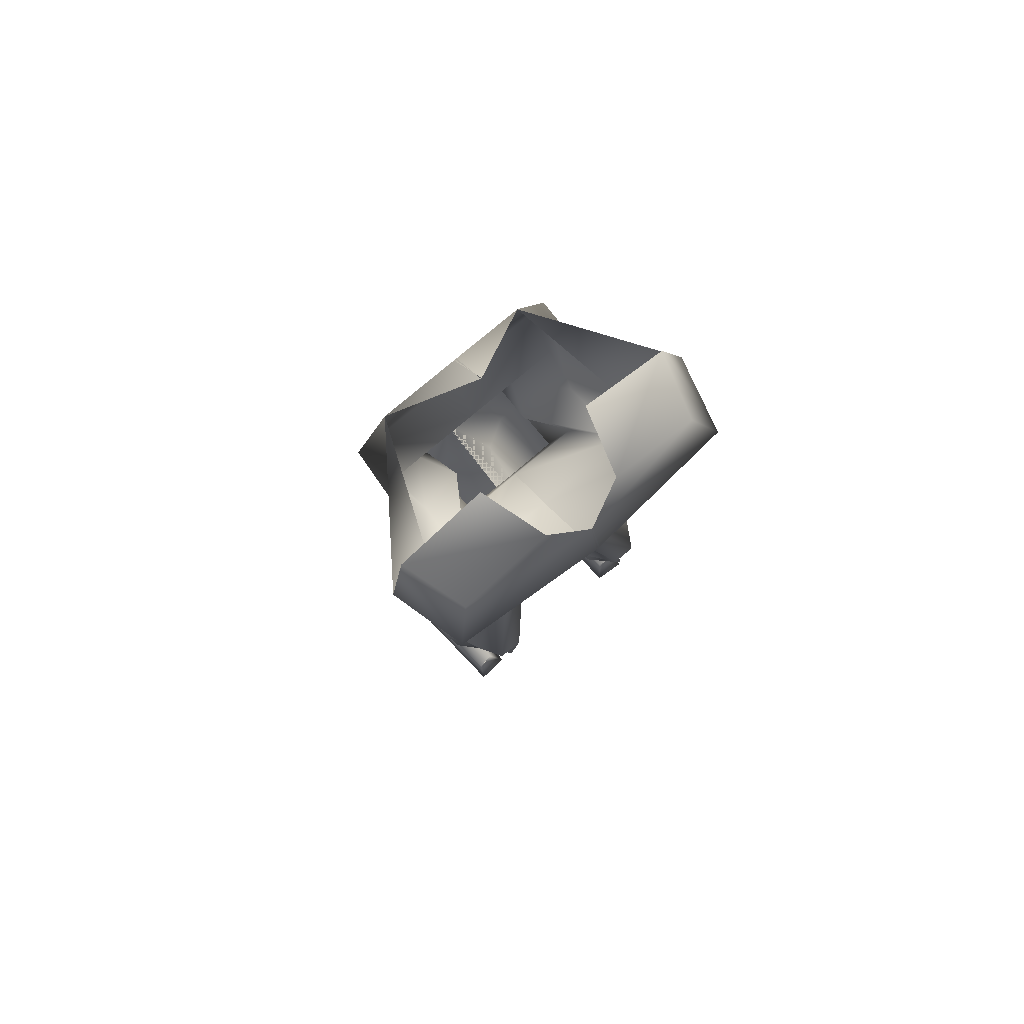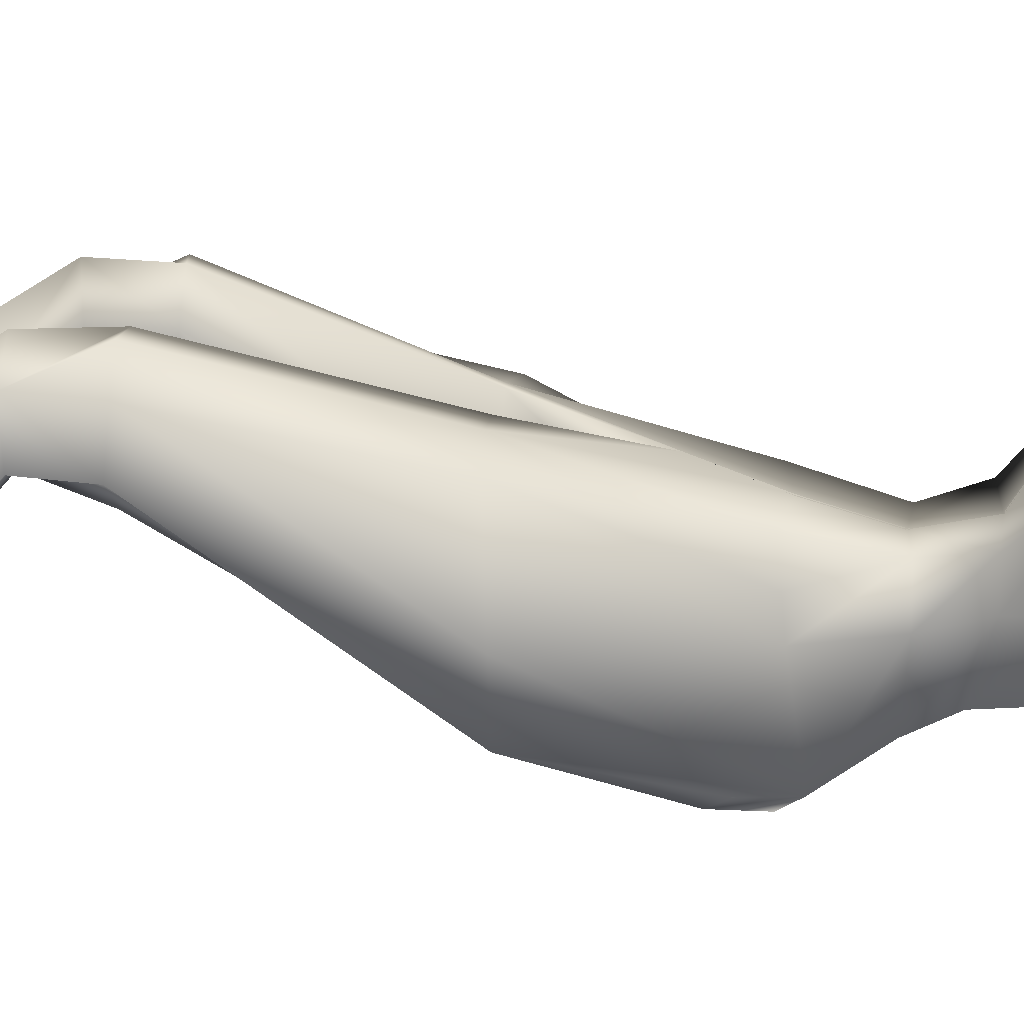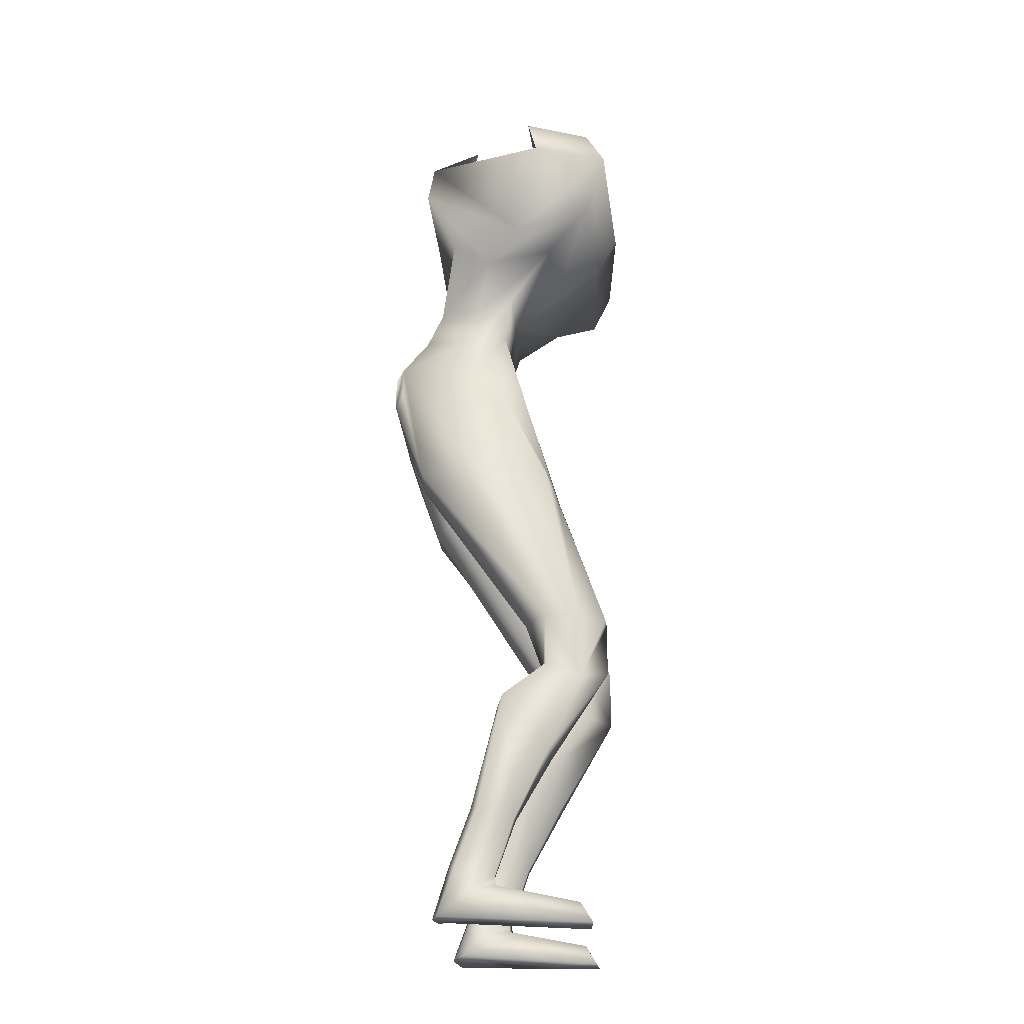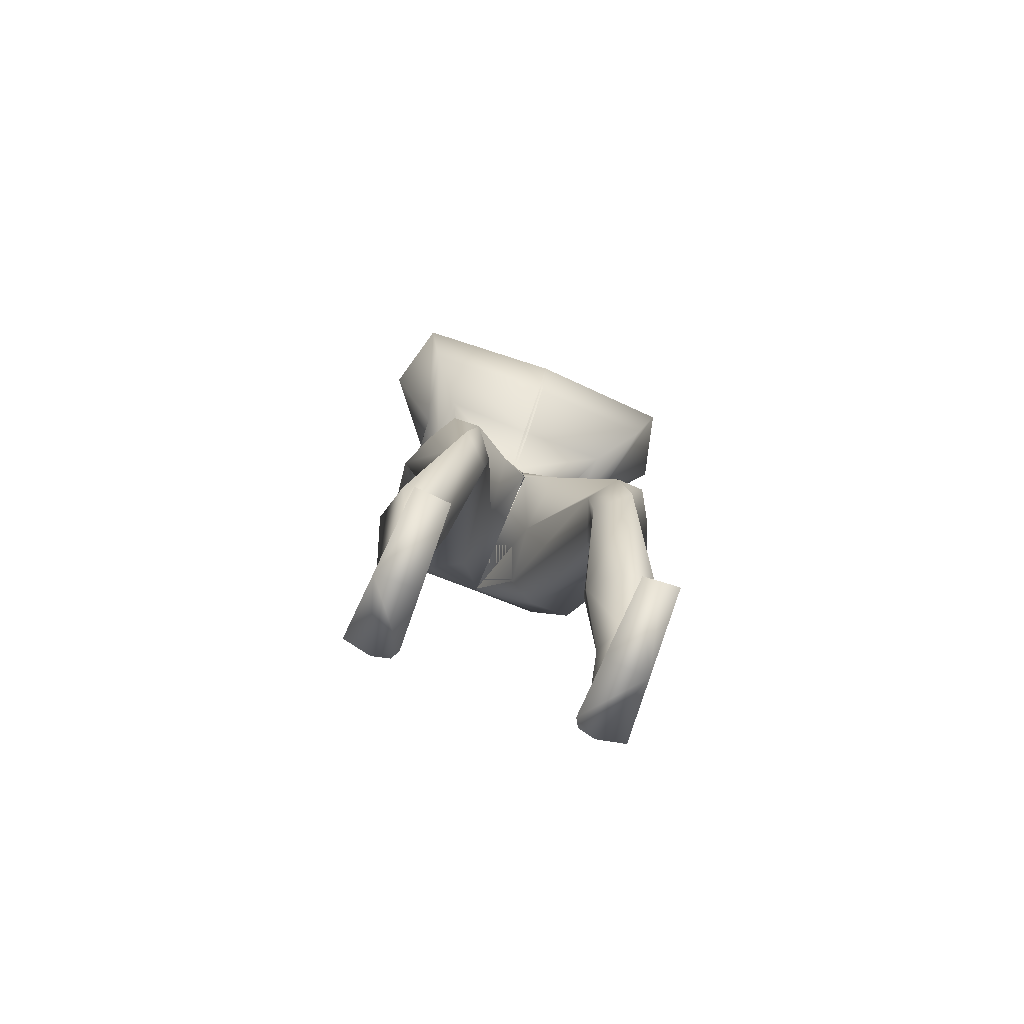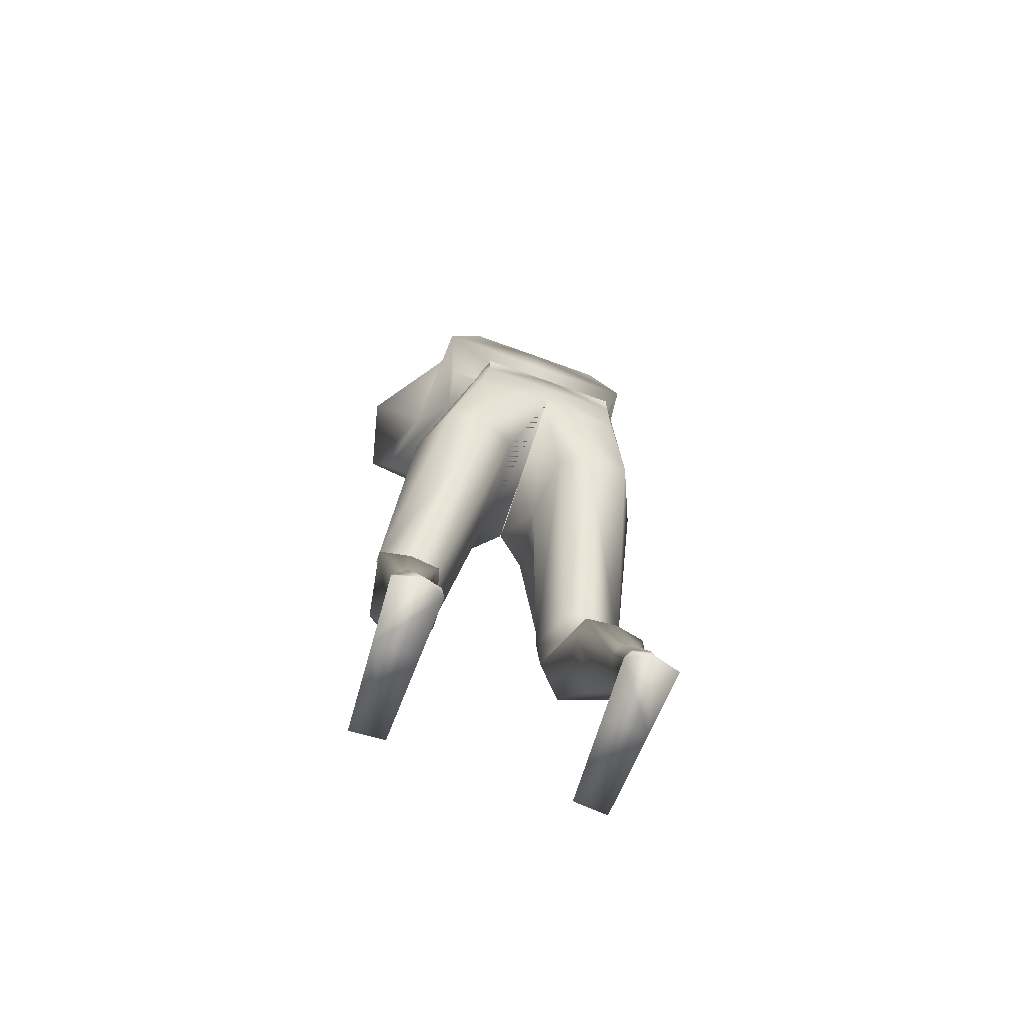
<metadata>
{"format":"obj","ext":"obj","renderer":"f3d","projection":"perspective","resolution":1024,"background":"white","views":[{"elev":80.0,"azim":-39.9,"up":"+Y"},{"elev":14.5,"azim":95.4,"up":"+Z"},{"elev":-24.4,"azim":-86.0,"up":"+Y"},{"elev":-78.1,"azim":-21.2,"up":"+Y"},{"elev":-71.4,"azim":160.1,"up":"+Y"}]}
</metadata>
<code>
o body_model_Cube
v 0.2768 0.2962 -0.3412
v 0.2768 0.3234 0.1275
v 0.3229 0.461 -0.2477
v 0.3802 0.5344 0.1739
v 0.2322 0.5392 -0.02897
v 0.2768 0.3234 -0.06875
v -0.009285 0.2819 -0.3412
v -0.009285 0.3091 0.1275
v -0.009285 0.4666 -0.2477
v -0.009285 0.5495 0.1739
v 0.3772 0.07177 -0.4679
v 0.3613 -0.01178 0.2104
v 0.4131 0.01541 -0.06875
v -0.009285 0.182 -0.3883
v -0.009285 0.02281 0.2104
v 0.2685 -0.7439 0.4275
v 0.5361 -0.7014 -0.3258
v 0.6637 -0.6981 -0.03726
v 0.3819 -0.1846 -0.508
v 0.5163 0.8327 -0.1609
v 0.5163 0.7743 0.4093
v 0.4876 0.7337 0.04066
v -0.009285 0.8366 -0.1609
v -0.01406 0.7019 0.4093
v 0.5982 1.134 -0.3202
v 0.7224 0.9423 0.6438
v 0.8142 1.214 0.7502
v -0.001719 1.124 -0.3122
v -0.009285 0.9256 0.6836
v 0.4129 1.458 -0.3054
v 0.6335 0.8615 0.2274
v 0.9177 1.242 0.3539
v -0.009285 1.14 0.8069
v 0.7016 1.458 0.6491
v 0.807 1.483 0.3029
v 0.2135 1.636 0.6491
v -0.004596 1.41 0.7433
v 0.3189 1.662 0.3029
v -0.009285 0.182 -0.3883
v 0.3795 -0.005036 -0.5103
v -0.000691 0.1052 -0.4307
v 0.413 -0.1078 -0.4656
v 0.4152 -0.3319 -0.4596
v 0.3795 -0.005036 -0.5103
v 0.3795 -0.005036 -0.5103
v -0.000696 -0.1875 -0.5061
v 0.001678 0.009115 -0.5069
v -0.00319 -0.3367 -0.4563
v 0.154 -0.7332 0.439
v 0.002505 -0.5887 0.3533
v 0.5416 -1.616 0.6978
v 0.4026 -1.601 0.7007
v 0.7038 -1.622 0.3745
v -0.00319 -0.3367 -0.4563
v 0.1526 -0.7212 -0.2391
v 0.1526 -0.7212 -0.2391
v 0.3682 -1.625 0.3254
v 0.115 -0.7558 0.09999
v 0.2868 -1.606 0.5488
v 0.502 -1.623 0.2617
v 0.3095 -0.7113 -0.3287
v 0.206 -0.3343 -0.4579
v 0.3888 0.002677 0.06194
v 0.6227 -1.619 0.5612
v 0.5782 -0.721 0.38
v 0.464 -1.895 0.7007
v 0.6321 -1.878 0.3745
v 0.3886 -1.881 0.3637
v 0.3072 -1.862 0.5488
v 0.485 -1.879 0.3509
v 0.5352 -1.913 0.5612
v 0.5079 -2.377 0.3959
v 0.7307 -2.081 0.1486
v 0.4071 -2.075 0.1349
v 0.3808 -2.229 0.2129
v 0.5699 -2.089 0.1128
v 0.6806 -2.361 0.3917
v 0.5515 -2.719 0.206
v 0.654 -2.67 0.01109
v 0.512 -2.659 -0.002587
v 0.4857 -2.69 0.041
v 0.6033 -2.659 -0.02469
v 0.6261 -2.724 0.2018
v -0.007384 1.623 -0.2691
v 0.002605 1.865 -0.07028
v 0.5515 -3.019 0.09759
v 0.664 -2.97 -0.09729
v 0.512 -2.959 -0.111
v 0.4857 -2.99 -0.06738
v 0.6033 -2.959 -0.1331
v 0.6261 -3.024 0.1027
v 0.702 -3.236 -0.186
v 0.4637 -3.225 -0.1996
v 0.4373 -3.217 -0.156
v 0.5549 -3.225 -0.2217
v 0.6456 -3.265 0.6023
v 0.4637 -3.265 0.5886
v 0.5549 -3.265 0.596
v 0.6158 -3.157 0.5379
v 0.5185 -3.157 0.5242
v 0.5672 -3.157 0.5317
v 0.6297 -3.069 0.1123
v 0.5436 -3.068 0.09862
v 0.662 -3.114 0.1272
v 0.6777 -3.249 0.1539
v 0.4484 -3.237 0.1579
v 0.4806 -3.118 0.1161
v 0.665 -3.088 -0.01249
v 0.4745 -3.078 -0.02779
v -0.2768 0.2962 -0.3412
v -0.2768 0.3234 0.1275
v -0.3229 0.461 -0.2477
v -0.3802 0.5344 0.1739
v -0.2322 0.5392 -0.02897
v -0.2768 0.3234 -0.06875
v 0.009285 0.2819 -0.3412
v 0.009285 0.3091 0.1275
v 0.009285 0.4666 -0.2477
v 0.009285 0.5495 0.1739
v -0.3772 0.07177 -0.4679
v -0.3613 -0.01178 0.2104
v -0.4131 0.01541 -0.06875
v 0.009285 0.182 -0.3883
v 0.009285 0.02281 0.2104
v -0.2685 -0.7439 0.4275
v 0.000167 -0.2618 0.3165
v -0.5361 -0.7014 -0.3258
v -0.6637 -0.6981 -0.03726
v -0.3819 -0.1846 -0.508
v -0.5163 0.8327 -0.1609
v -0.5163 0.7743 0.4093
v -0.4876 0.7337 0.04066
v 0.009285 0.8366 -0.1609
v 0.01406 0.7019 0.4093
v -0.5982 1.134 -0.3202
v -0.7224 0.9423 0.6438
v -0.8142 1.214 0.7502
v 0.001719 1.124 -0.3122
v 0.009285 0.9256 0.6836
v -0.4129 1.458 -0.3054
v -0.6335 0.8615 0.2274
v -0.9177 1.242 0.3539
v 0.009285 1.14 0.8069
v -0.7016 1.458 0.6491
v -0.807 1.483 0.3029
v -0.2135 1.636 0.6491
v 0.004596 1.41 0.7433
v -0.3189 1.662 0.3029
v 0.009285 0.182 -0.3883
v -0.3795 -0.005036 -0.5103
v 0.000691 0.1052 -0.4307
v -0.413 -0.1078 -0.4656
v -0.4152 -0.3319 -0.4596
v -0.3795 -0.005036 -0.5103
v -0.3795 -0.005036 -0.5103
v 0.000696 -0.1875 -0.5061
v -0.001678 0.009115 -0.5069
v 0.00319 -0.3367 -0.4563
v -0.154 -0.7332 0.439
v -0.002505 -0.5887 0.3533
v -0.5416 -1.616 0.6978
v -0.4026 -1.601 0.7007
v -0.7038 -1.622 0.3745
v 0.00319 -0.3367 -0.4563
v -0.1526 -0.7212 -0.2391
v -0.1526 -0.7212 -0.2391
v -0.3682 -1.625 0.3254
v -0.115 -0.7558 0.09999
v -0.2868 -1.606 0.5488
v -0.502 -1.623 0.2617
v -0.3095 -0.7113 -0.3287
v -0.206 -0.3343 -0.4579
v -0.3888 0.002677 0.06194
v -0.6227 -1.619 0.5612
v -0.5782 -0.721 0.38
v -0.464 -1.895 0.7007
v -0.6321 -1.878 0.3745
v -0.3886 -1.881 0.3637
v -0.3072 -1.862 0.5488
v -0.485 -1.879 0.3509
v -0.5352 -1.913 0.5612
v -0.5079 -2.377 0.3959
v -0.7307 -2.081 0.1486
v -0.4071 -2.075 0.1349
v -0.3808 -2.229 0.2129
v -0.5699 -2.089 0.1128
v -0.6806 -2.361 0.3917
v -0.5515 -2.719 0.206
v -0.654 -2.67 0.01109
v -0.512 -2.659 -0.002587
v -0.4857 -2.69 0.041
v -0.6033 -2.659 -0.02469
v -0.6261 -2.724 0.2018
v 0.007384 1.623 -0.2691
v -0.002605 1.865 -0.07028
v -0.5515 -3.019 0.09759
v -0.664 -2.97 -0.09729
v -0.512 -2.959 -0.111
v -0.4857 -2.99 -0.06738
v -0.6033 -2.959 -0.1331
v -0.6261 -3.024 0.1027
v -0.702 -3.236 -0.186
v -0.4637 -3.225 -0.1996
v -0.4373 -3.217 -0.156
v -0.5549 -3.225 -0.2217
v -0.6456 -3.265 0.6023
v -0.4637 -3.265 0.5886
v -0.5549 -3.265 0.596
v -0.6158 -3.157 0.5379
v -0.5185 -3.157 0.5242
v -0.5672 -3.157 0.5317
v -0.6297 -3.069 0.1123
v -0.5436 -3.068 0.09862
v -0.662 -3.114 0.1272
v -0.6777 -3.249 0.1539
v -0.4484 -3.237 0.1579
v -0.4806 -3.118 0.1161
v -0.665 -3.088 -0.01249
v -0.4745 -3.078 -0.02779
f 6 5 4
f 1 3 5
f 2 4 8
f 3 1 7
f 15 12 8
f 6 2 13
f 13 11 6
f 7 1 11
f 126 16 15
f 18 17 11
f 10 4 21
f 22 21 5
f 23 20 9
f 5 3 22
f 24 21 26
f 32 27 31
f 31 26 22
f 28 25 23
f 22 20 25
f 25 28 84
f 31 25 30
f 29 26 27
f 35 34 27
f 38 36 35
f 33 27 37
f 36 37 34
f 42 19 11
f 14 11 39
f 39 11 40
f 40 47 41
f 43 46 19
f 43 62 46
f 50 49 126
f 52 51 49
f 18 53 17
f 65 16 64
f 49 50 58
f 61 17 53
f 49 58 52
f 58 55 59
f 55 61 57
f 17 61 62
f 62 61 48
f 13 63 65
f 18 65 64
f 65 63 16
f 43 19 42
f 42 11 17
f 19 44 40
f 19 45 44
f 46 47 19
f 58 49 50
f 70 68 60
f 71 67 53
f 59 57 68
f 69 66 59
f 60 53 70
f 51 71 64
f 70 67 73
f 76 74 68
f 75 72 66
f 72 77 66
f 77 73 71
f 69 68 74
f 75 74 81
f 76 73 82
f 78 83 77
f 82 80 74
f 81 78 75
f 83 79 73
f 84 85 30
f 86 91 78
f 90 88 80
f 89 86 78
f 91 87 83
f 81 80 89
f 82 79 90
f 95 93 90
f 89 88 94
f 90 87 95
f 98 96 101
f 101 100 97
f 99 104 102
f 102 103 99
f 100 107 97
f 103 107 100
f 103 102 91
f 91 108 87
f 108 92 87
f 108 104 92
f 96 105 104
f 109 89 94
f 89 109 86
f 107 109 94
f 95 92 105
f 115 111 113
f 110 115 114
f 111 117 113
f 112 118 116
f 124 117 121
f 115 122 111
f 122 115 120
f 116 123 120
f 126 124 125
f 128 122 120
f 119 134 131
f 132 114 131
f 133 118 130
f 114 132 112
f 134 139 136
f 142 141 137
f 141 132 136
f 138 133 135
f 132 141 135
f 135 140 194
f 141 142 140
f 139 143 137
f 145 142 137
f 148 145 146
f 143 147 137
f 146 144 147
f 152 120 129
f 123 149 120
f 149 151 150
f 150 151 157
f 153 129 156
f 153 156 172
f 160 126 159
f 162 159 161
f 128 127 163
f 175 174 125
f 160 159 168
f 171 170 163
f 159 162 168
f 168 169 165
f 165 167 171
f 127 153 172
f 172 158 171
f 122 128 175
f 128 163 174
f 175 125 173
f 153 152 129
f 152 153 127
f 129 150 154
f 129 154 155
f 156 129 157
f 168 160 159
f 180 170 178
f 181 174 163
f 169 179 178
f 179 169 176
f 170 180 163
f 161 174 181
f 180 186 183
f 186 180 178
f 185 179 176
f 182 176 187
f 187 181 183
f 179 185 184
f 185 191 184
f 186 192 183
f 188 182 187
f 192 186 184
f 191 185 188
f 193 187 183
f 194 140 195
f 196 188 201
f 200 192 190
f 199 191 188
f 201 193 197
f 191 199 190
f 192 200 189
f 205 200 203
f 199 204 198
f 200 205 197
f 208 211 206
f 211 208 207
f 209 212 214
f 212 209 213
f 210 207 217
f 213 210 217
f 213 196 201
f 201 197 218
f 218 197 202
f 218 202 214
f 206 209 214
f 219 204 199
f 219 199 196
f 217 216 204
f 202 205 215
f 2 6 4
f 6 1 5
f 4 10 8
f 9 3 7
f 12 2 8
f 2 12 63
f 13 2 63
f 11 1 6
f 14 7 11
f 16 12 15
f 13 18 11
f 24 10 21
f 21 4 5
f 20 3 9
f 3 20 22
f 29 24 26
f 27 26 31
f 26 21 22
f 25 20 23
f 31 22 25
f 30 25 84
f 32 31 30
f 33 29 27
f 32 35 27
f 36 34 35
f 27 34 37
f 19 40 11
f 41 39 40
f 62 48 46
f 49 16 126
f 51 16 49
f 16 51 64
f 50 54 58
f 54 55 58
f 60 61 53
f 58 59 52
f 55 57 59
f 61 60 57
f 43 17 62
f 61 55 48
f 18 13 65
f 53 18 64
f 63 12 16
f 43 42 17
f 47 45 19
f 55 58 48
f 58 50 48
f 68 57 60
f 64 71 53
f 69 59 68
f 66 52 59
f 53 67 70
f 52 66 71
f 51 52 71
f 76 70 73
f 70 76 68
f 69 75 66
f 77 71 66
f 73 67 71
f 75 69 74
f 74 80 81
f 73 79 82
f 72 78 77
f 76 82 74
f 78 72 75
f 77 83 73
f 91 83 78
f 82 90 80
f 81 89 78
f 87 79 83
f 80 88 89
f 79 87 90
f 93 88 90
f 88 93 94
f 87 92 95
f 96 99 101
f 98 101 97
f 103 100 99
f 107 106 97
f 86 103 91
f 102 104 108
f 91 102 108
f 104 105 92
f 99 96 104
f 109 107 103
f 86 109 103
f 106 107 94
f 93 95 94
f 95 105 94
f 94 105 106
f 106 105 97
f 105 96 98
f 97 105 98
f 114 115 113
f 112 110 114
f 117 119 113
f 110 112 116
f 117 111 121
f 122 173 111
f 173 121 111
f 115 110 120
f 110 116 120
f 124 121 125
f 127 128 120
f 113 119 131
f 114 113 131
f 118 112 130
f 132 130 112
f 131 134 136
f 141 136 137
f 132 131 136
f 133 130 135
f 130 132 135
f 138 135 194
f 135 141 140
f 136 139 137
f 144 145 137
f 145 144 146
f 147 144 137
f 120 150 129
f 120 149 150
f 156 158 172
f 126 125 159
f 159 125 161
f 174 161 125
f 164 160 168
f 165 164 168
f 127 171 163
f 162 169 168
f 169 167 165
f 167 170 171
f 171 127 172
f 158 165 171
f 173 122 175
f 175 128 174
f 125 121 173
f 120 152 127
f 129 155 157
f 165 158 168
f 158 160 168
f 170 167 178
f 177 181 163
f 167 169 178
f 169 162 176
f 180 177 163
f 162 161 181
f 176 162 181
f 177 180 183
f 184 186 178
f 182 185 176
f 176 181 187
f 181 177 183
f 178 179 184
f 191 190 184
f 192 189 183
f 193 188 187
f 190 192 184
f 185 182 188
f 189 193 183
f 188 193 201
f 198 200 190
f 196 199 188
f 193 189 197
f 199 198 190
f 200 197 189
f 200 198 203
f 204 203 198
f 205 202 197
f 211 209 206
f 210 211 207
f 209 210 213
f 207 216 217
f 212 213 201
f 212 201 218
f 214 212 218
f 202 215 214
f 215 206 214
f 217 219 213
f 219 196 213
f 219 217 204
f 205 203 204
f 215 205 204
f 215 204 216
f 215 216 207
f 206 215 208
f 215 207 208
l 48 54
l 55 56
l 56 57
l 158 164
l 165 166
l 166 167

</code>
